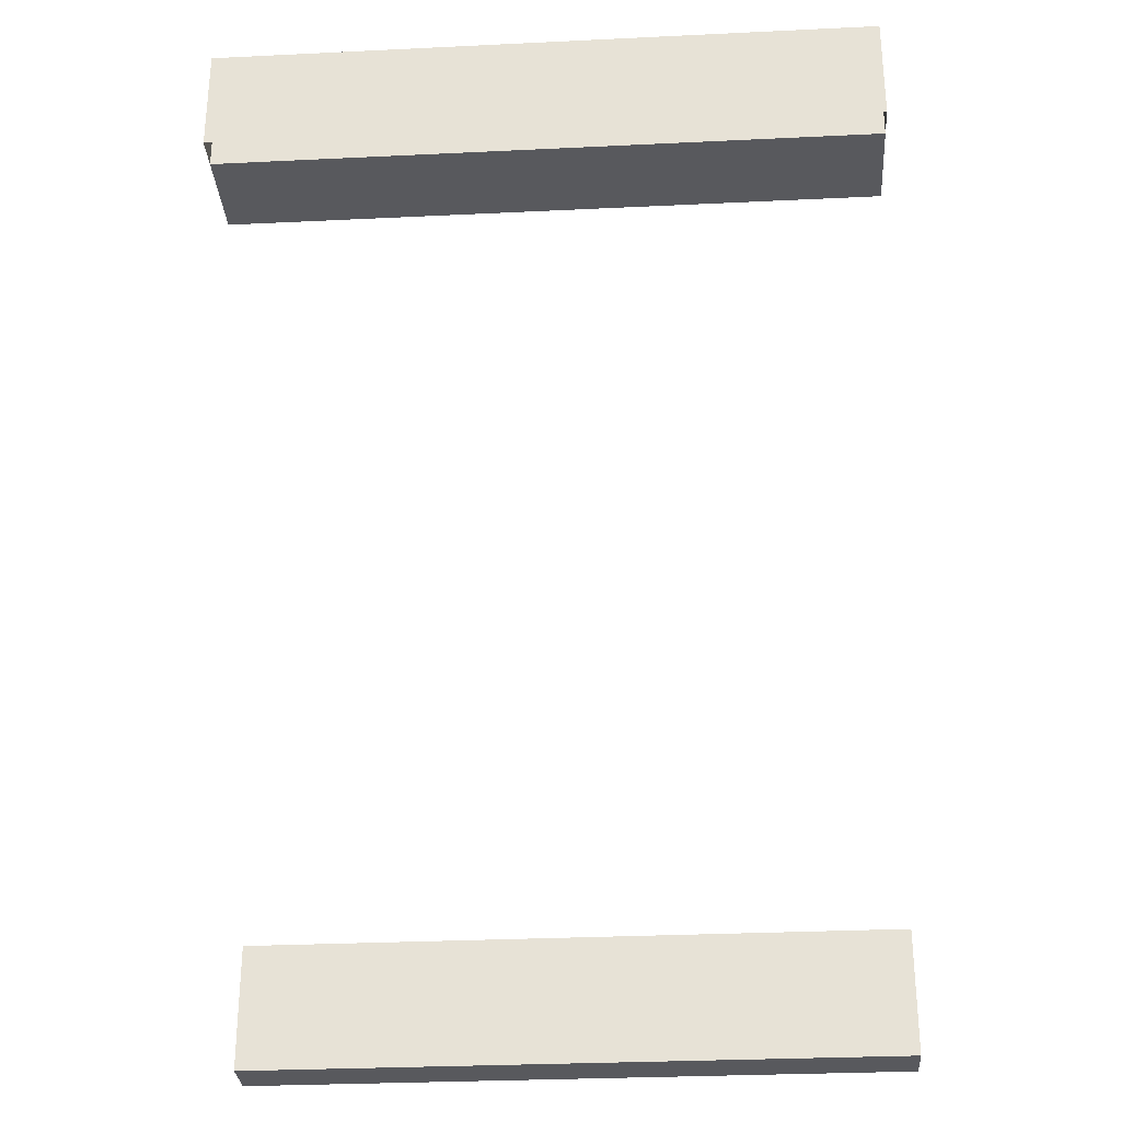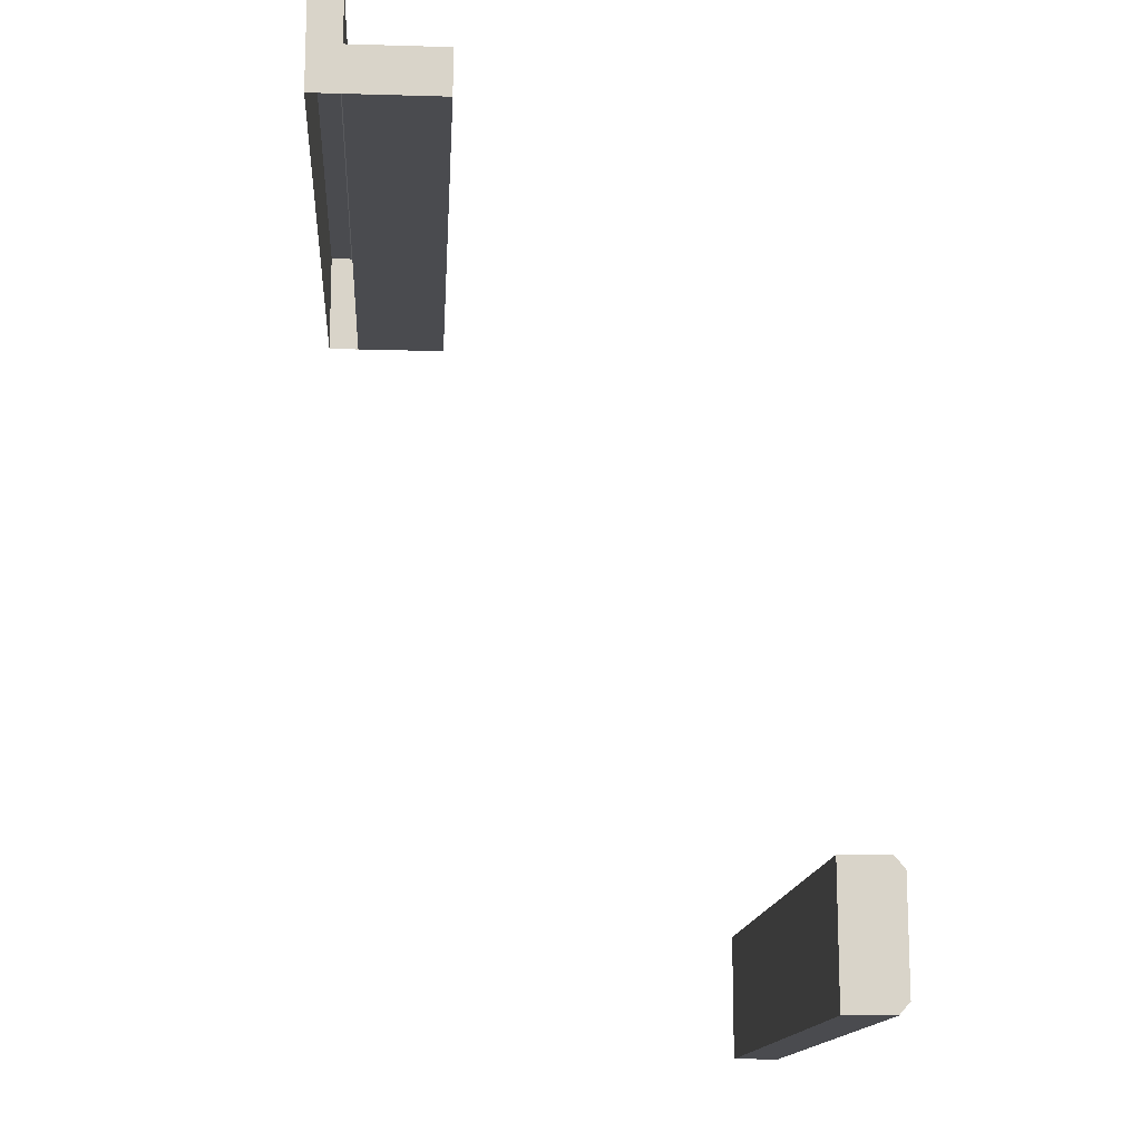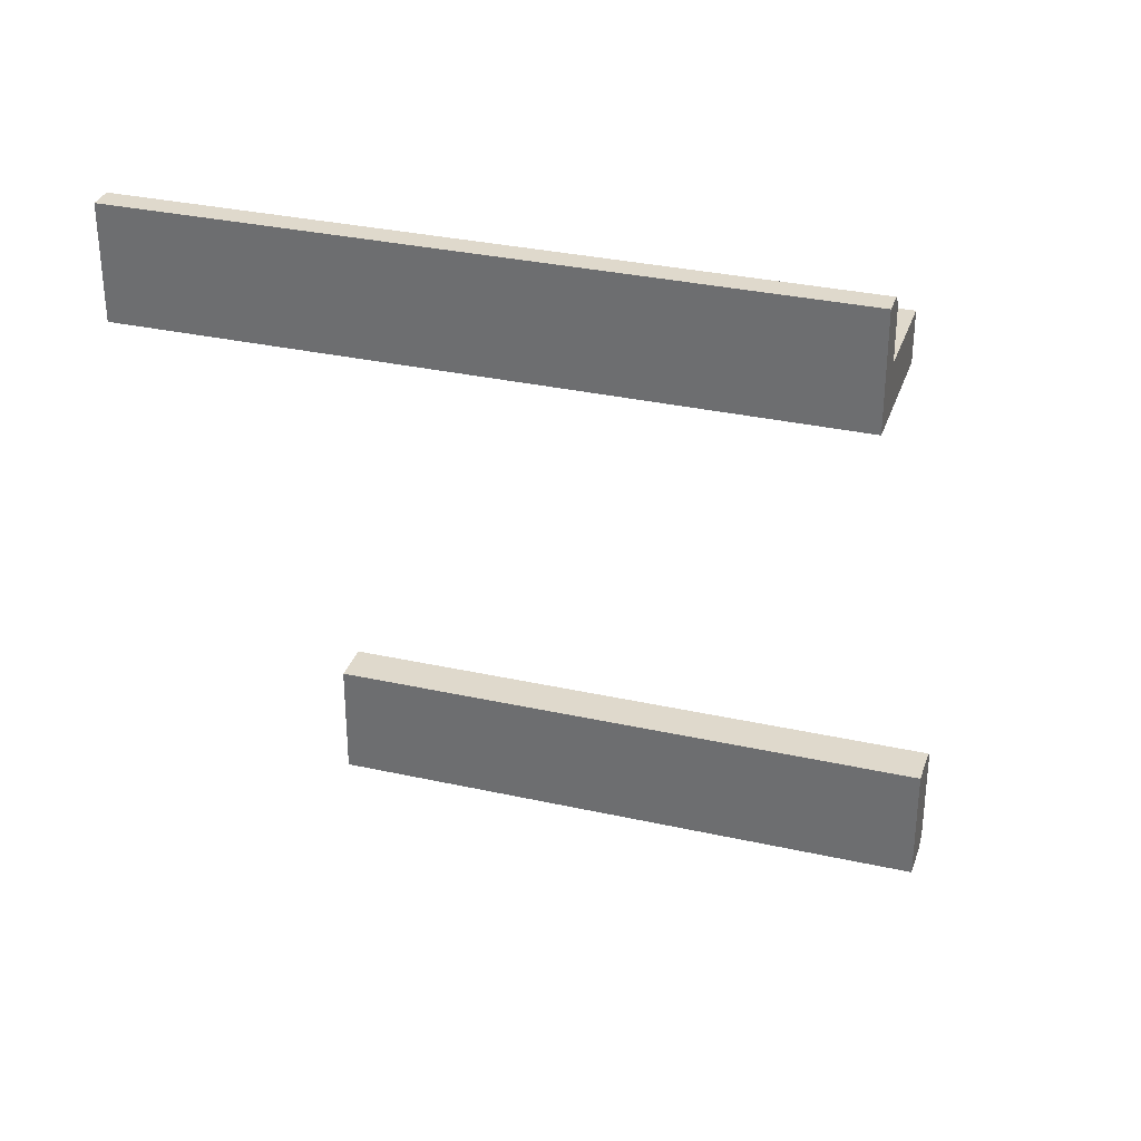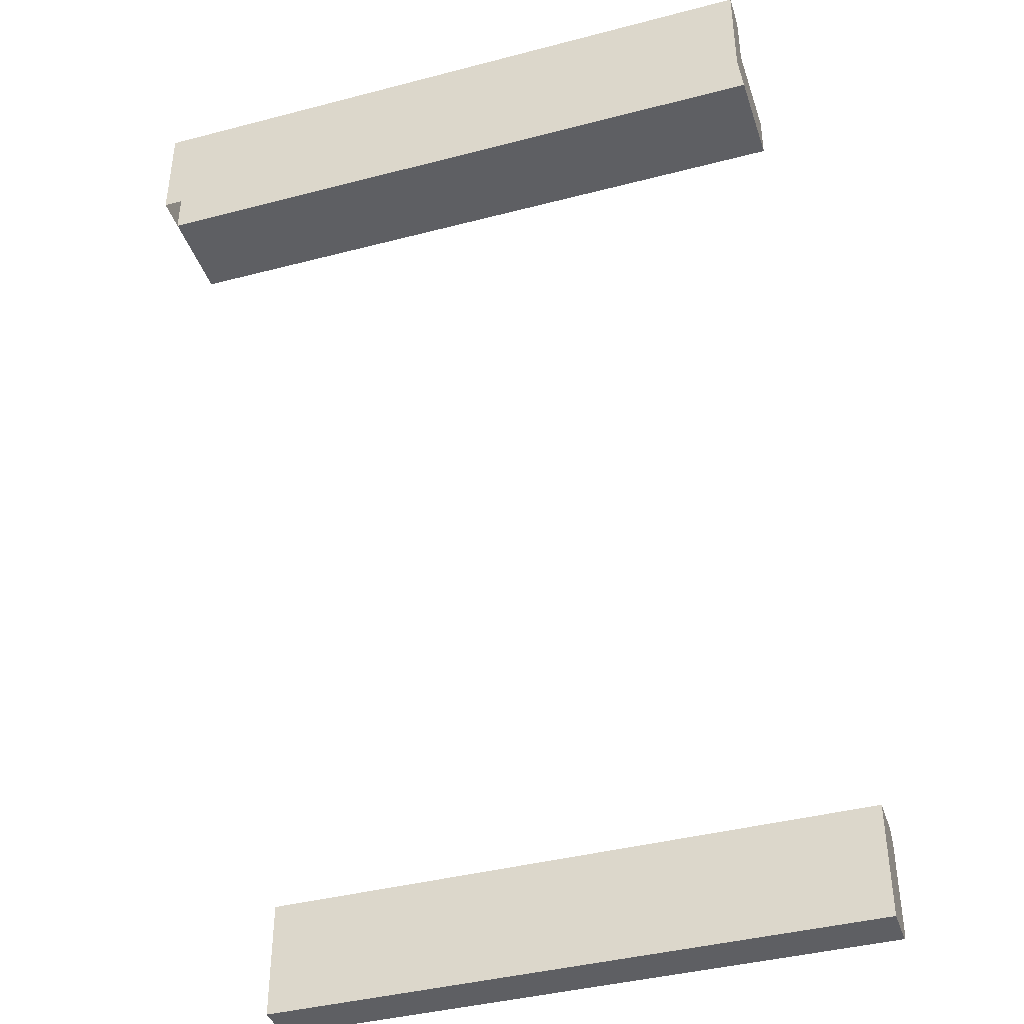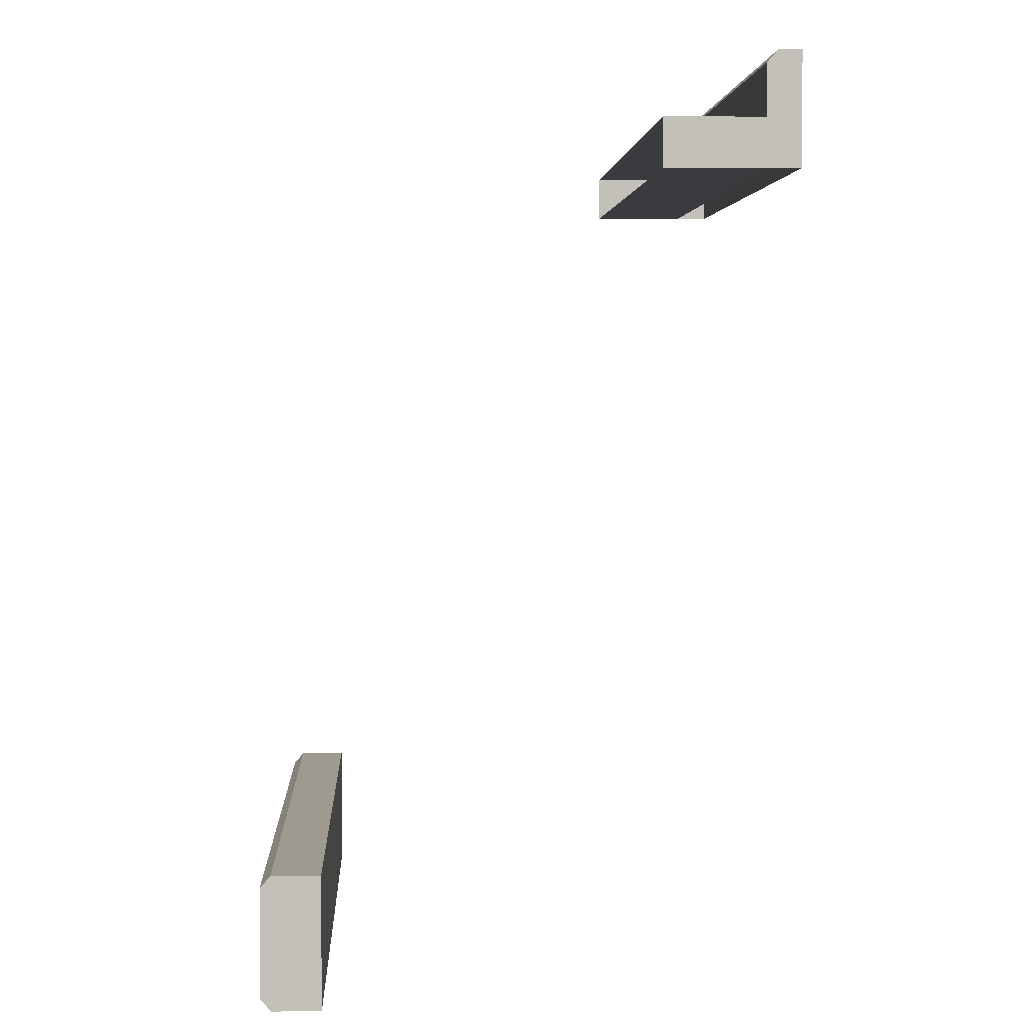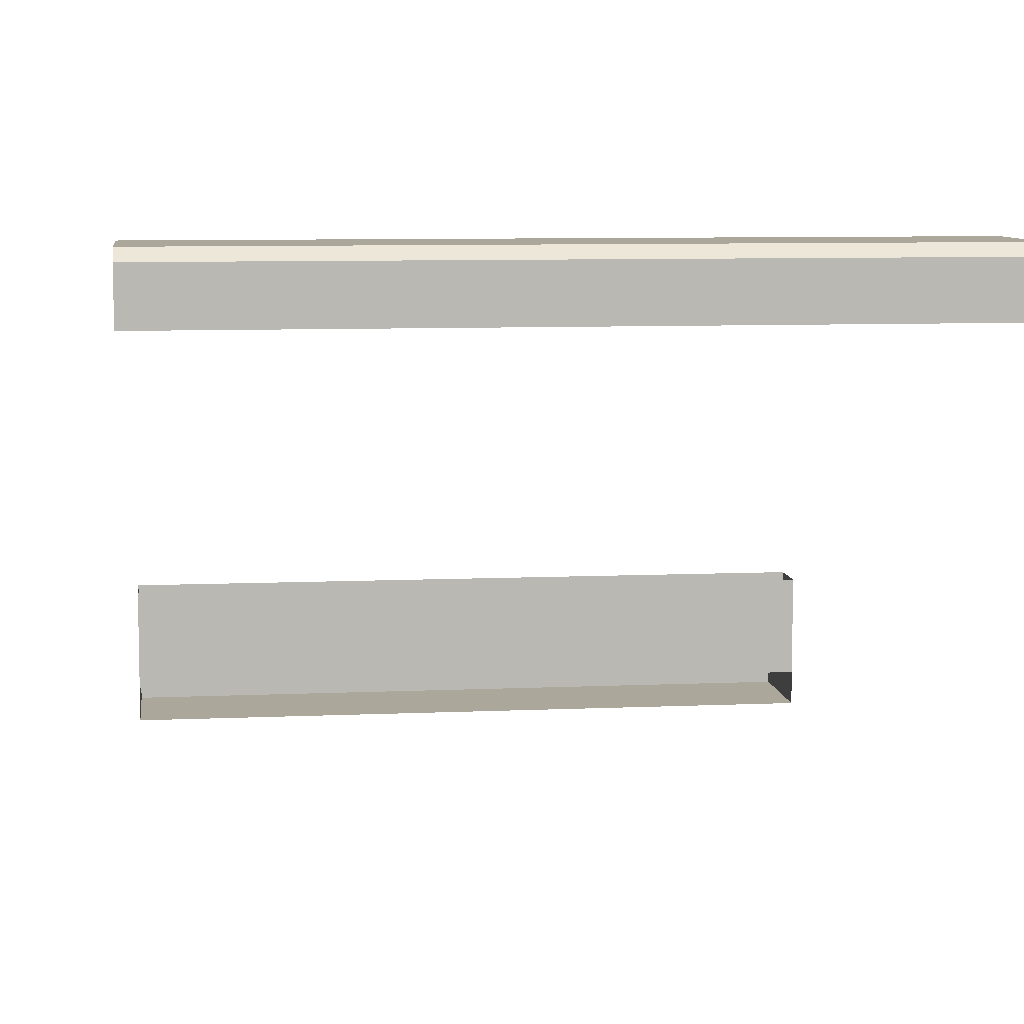
<metadata>
{"format":"obj","ext":"obj","renderer":"f3d","projection":"perspective","resolution":1024,"background":"white","views":[{"elev":-30.2,"azim":-176.0,"up":"+Y"},{"elev":-14.3,"azim":-93.6,"up":"+Y"},{"elev":32.3,"azim":-162.7,"up":"+Y"},{"elev":-40.7,"azim":-162.3,"up":"+Y"},{"elev":3.6,"azim":87.2,"up":"+Y"},{"elev":8.1,"azim":-7.1,"up":"+Z"}]}
</metadata>
<code>
v -54.62 137.2 5.36
v 54.62 137.2 5.36
v 54.62 137.2 21.2
v -54.62 137.2 21.2
v 54.62 129.5 21.2
v -54.62 129.5 21.2
v 54.62 129.5 5.36
v -54.62 129.5 5.36
v -54.62 129.5 3.7
v 54.62 129.5 3.7
v -54.62 147.4 3.7
v 54.62 147.4 3.7
v -54.62 147.4 4e-06
v 54.62 147.4 4e-06
v -54.62 129.5 4e-06
v 54.62 129.5 4e-06
v -54.62 129.5 5.36
v 54.62 129.5 5.36
v 54.62 145.5 5.36
v -54.62 145.5 5.36
v -54.62 0 81.38
v 54.62 0 81.38
v -54.62 21.17 81.38
v 54.62 21.17 81.38
v -54.62 21.17 73.6
v 54.62 21.17 73.6
v -54.62 0 73.6
v 54.62 0 73.6
v -54.62 1.87 83.04
v 54.62 1.87 83.04
v 54.62 19.3 83.04
v -54.62 19.3 83.04
f 1 4 3 2
f 6 8 7 5
f 7 2 3 5
f 6 4 1 8
f 17 18 19 20
f 11 12 14 13
f 13 14 16 15
f 10 16 14 12
f 15 9 11 13
f 10 12 19 18
f 12 11 20 19
f 11 9 17 20
f 29 30 31 32
f 23 24 26 25
f 25 26 28 27
f 27 28 22 21
f 22 28 26 24
f 27 21 23 25
f 21 22 30 29
f 22 24 31 30
f 24 23 32 31
f 23 21 29 32

</code>
